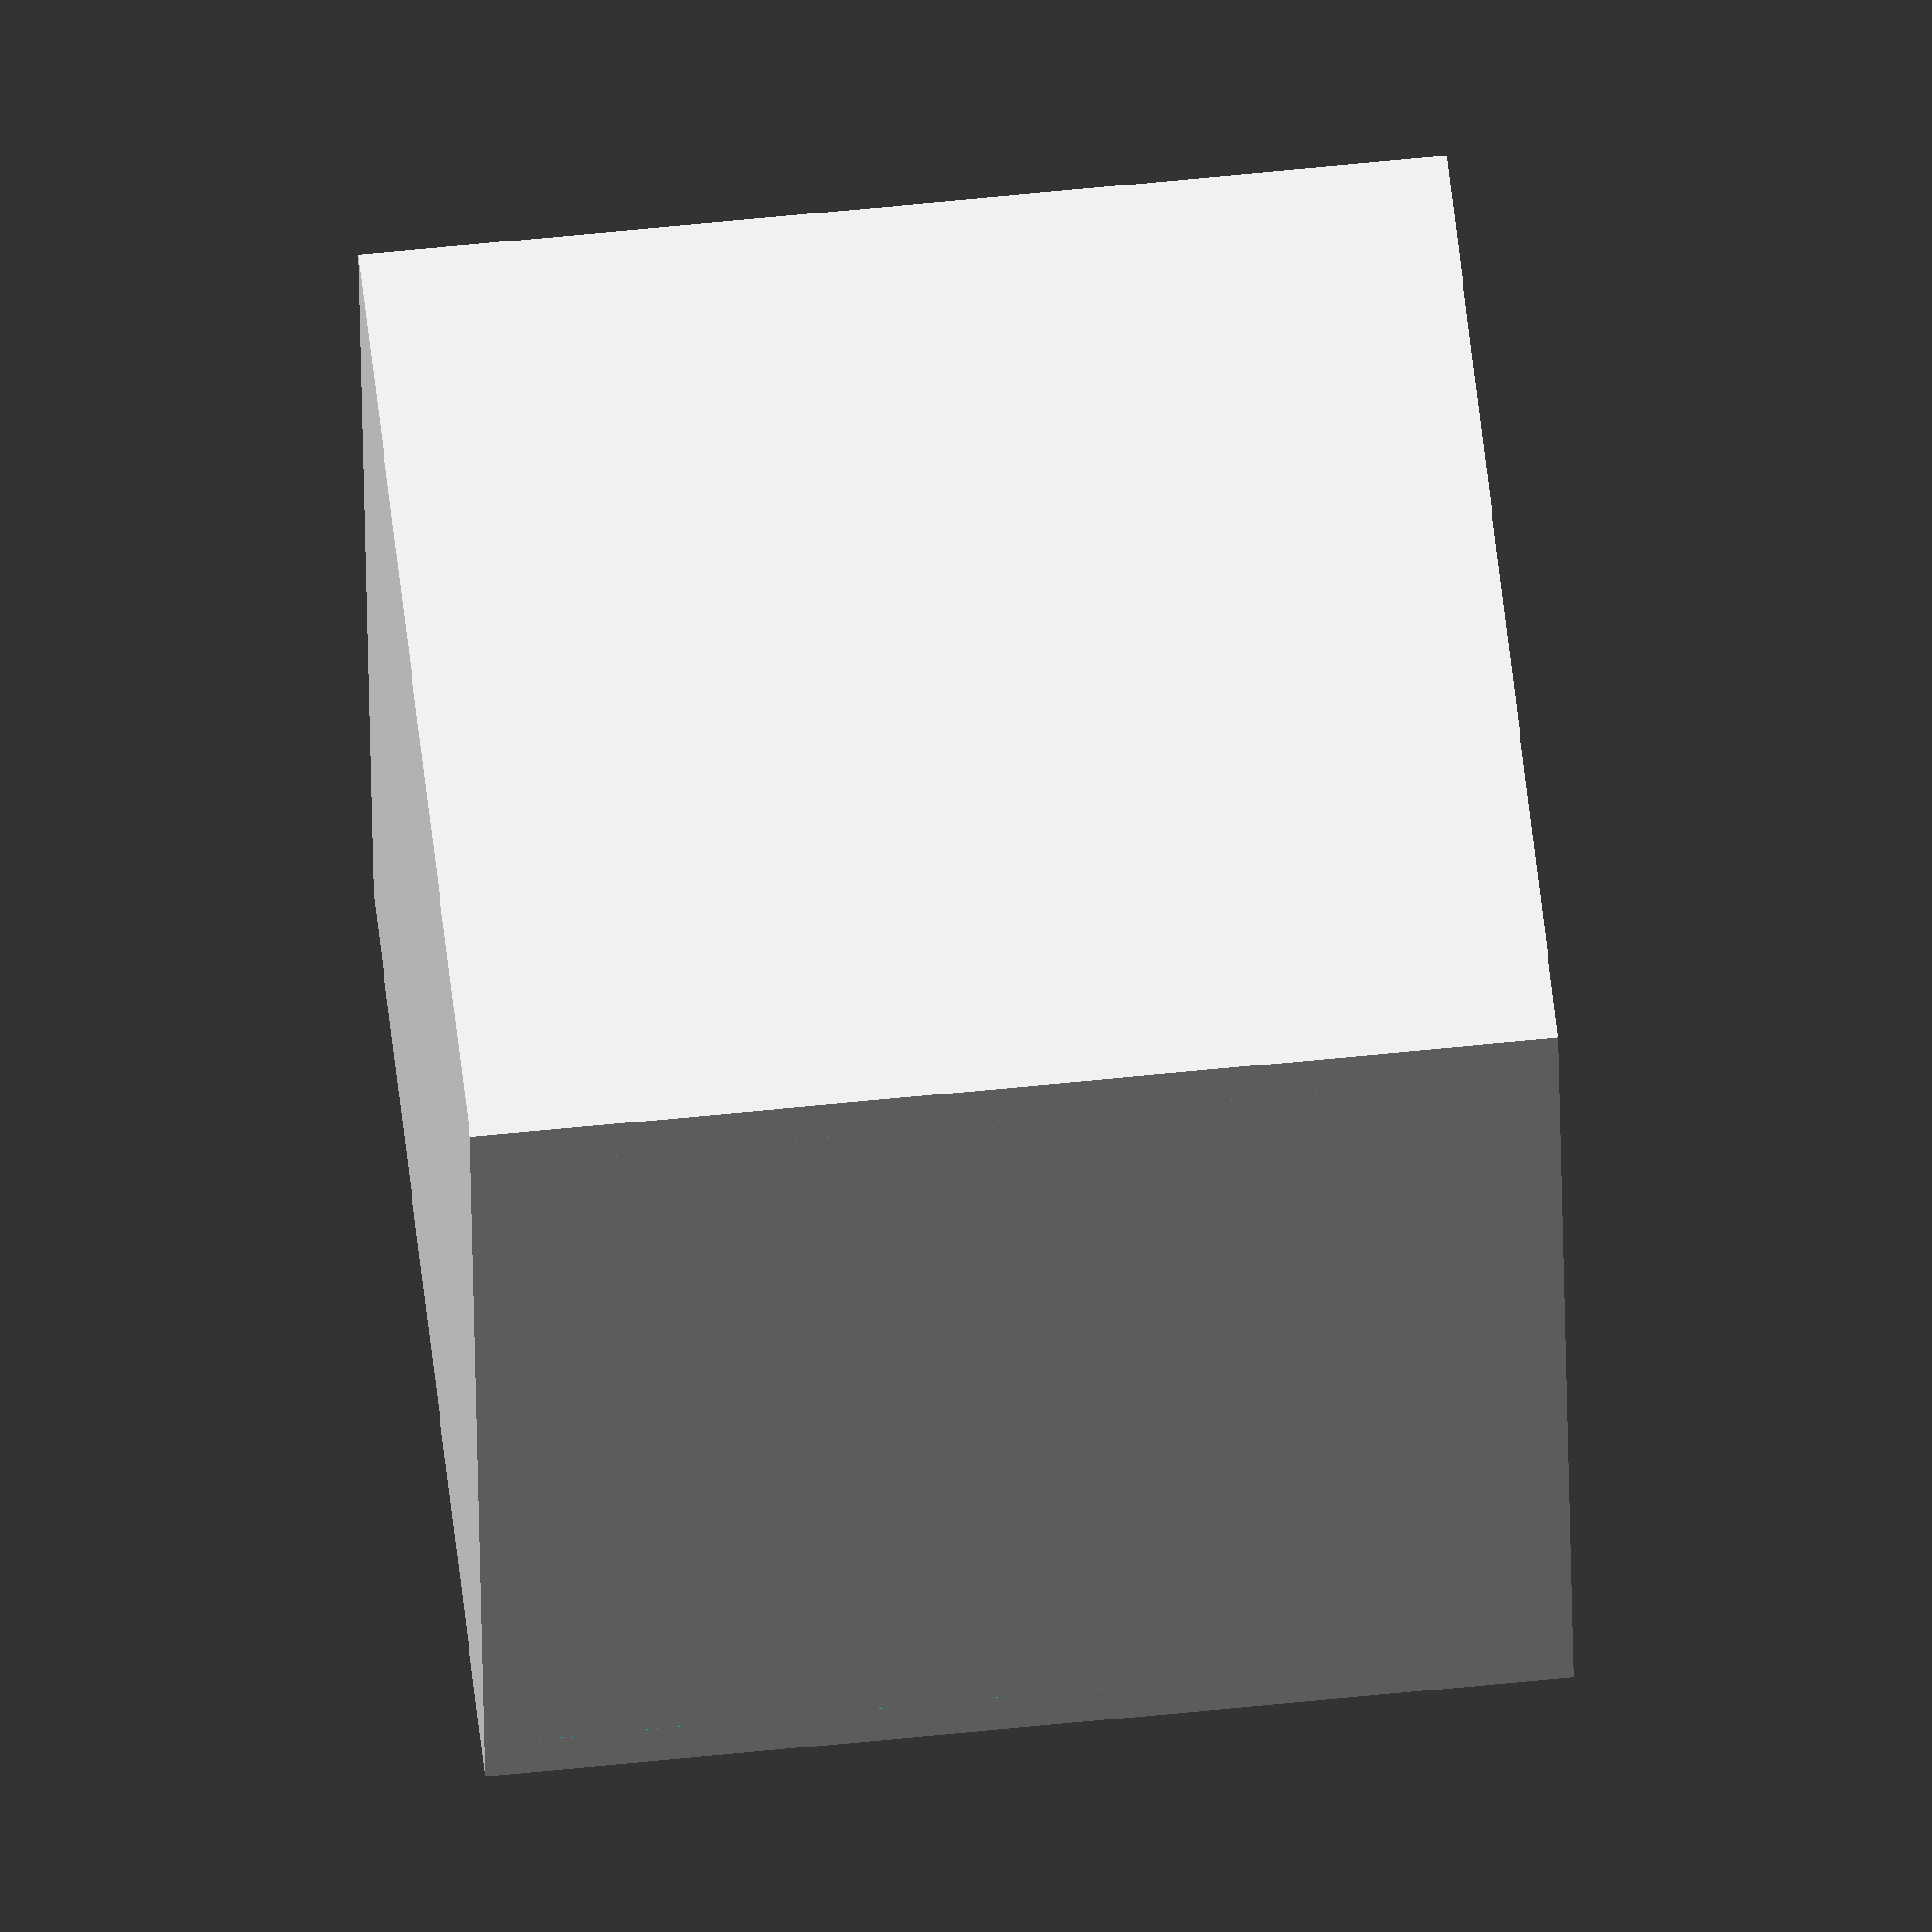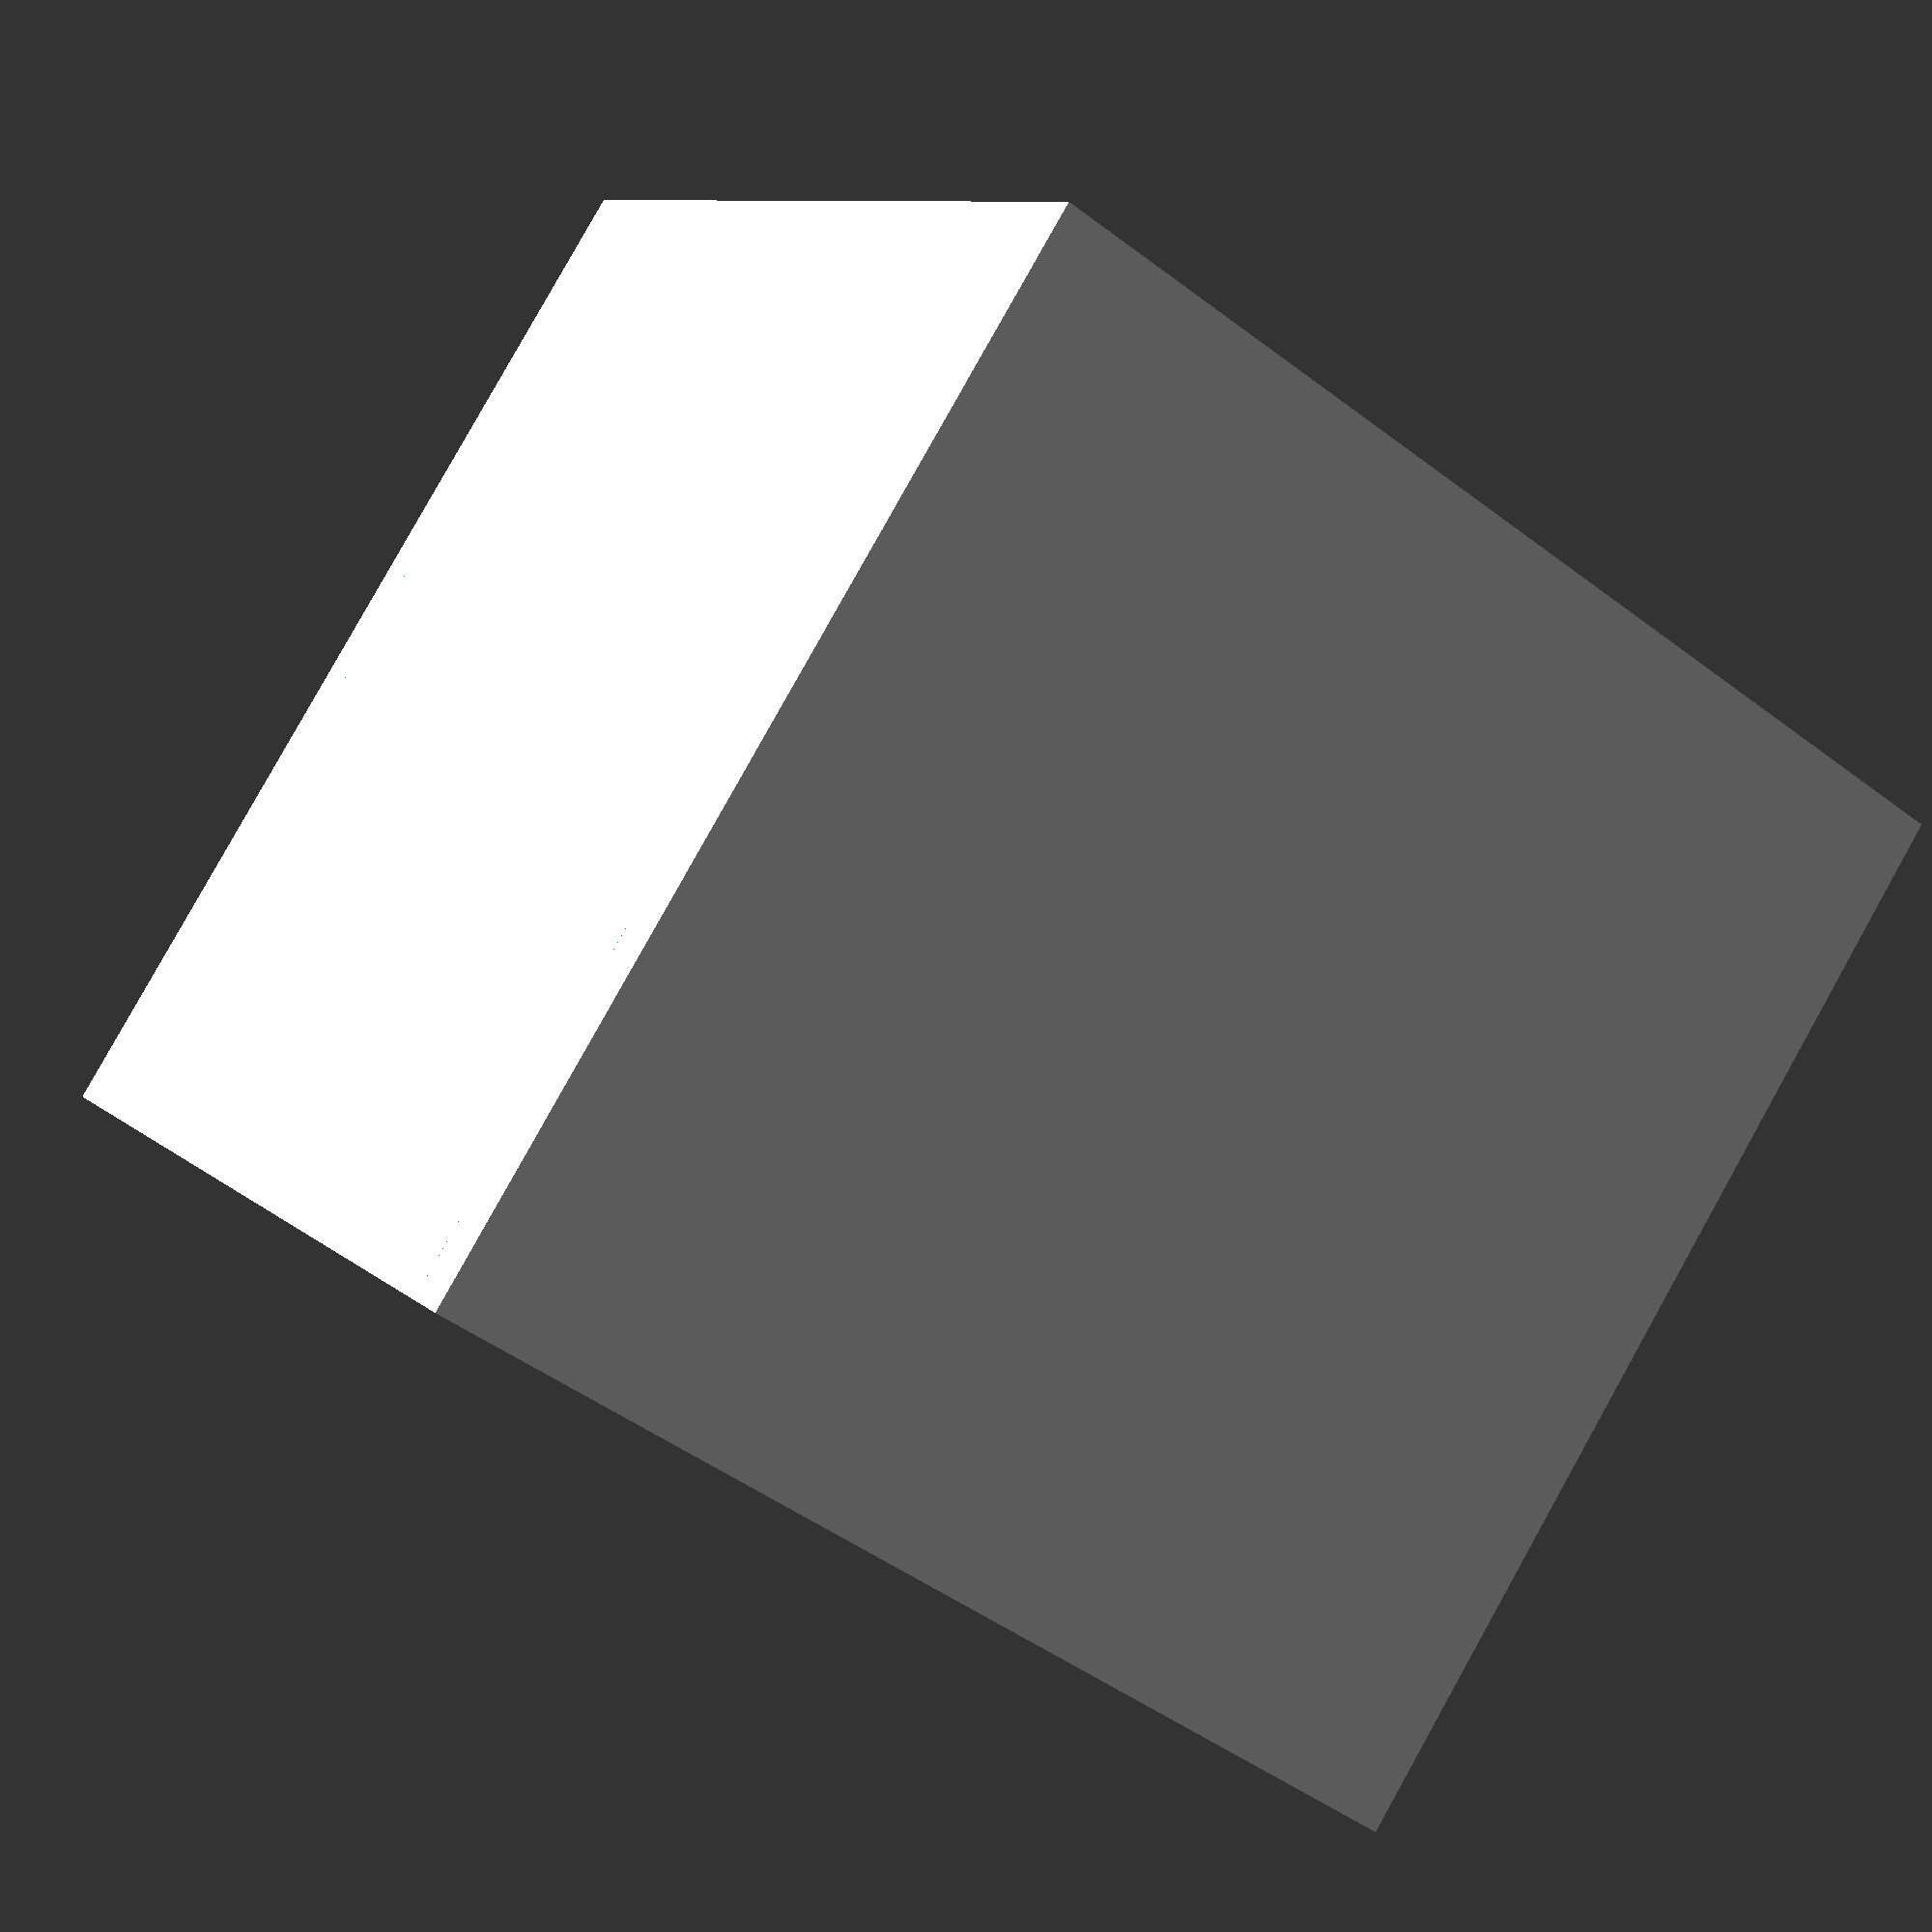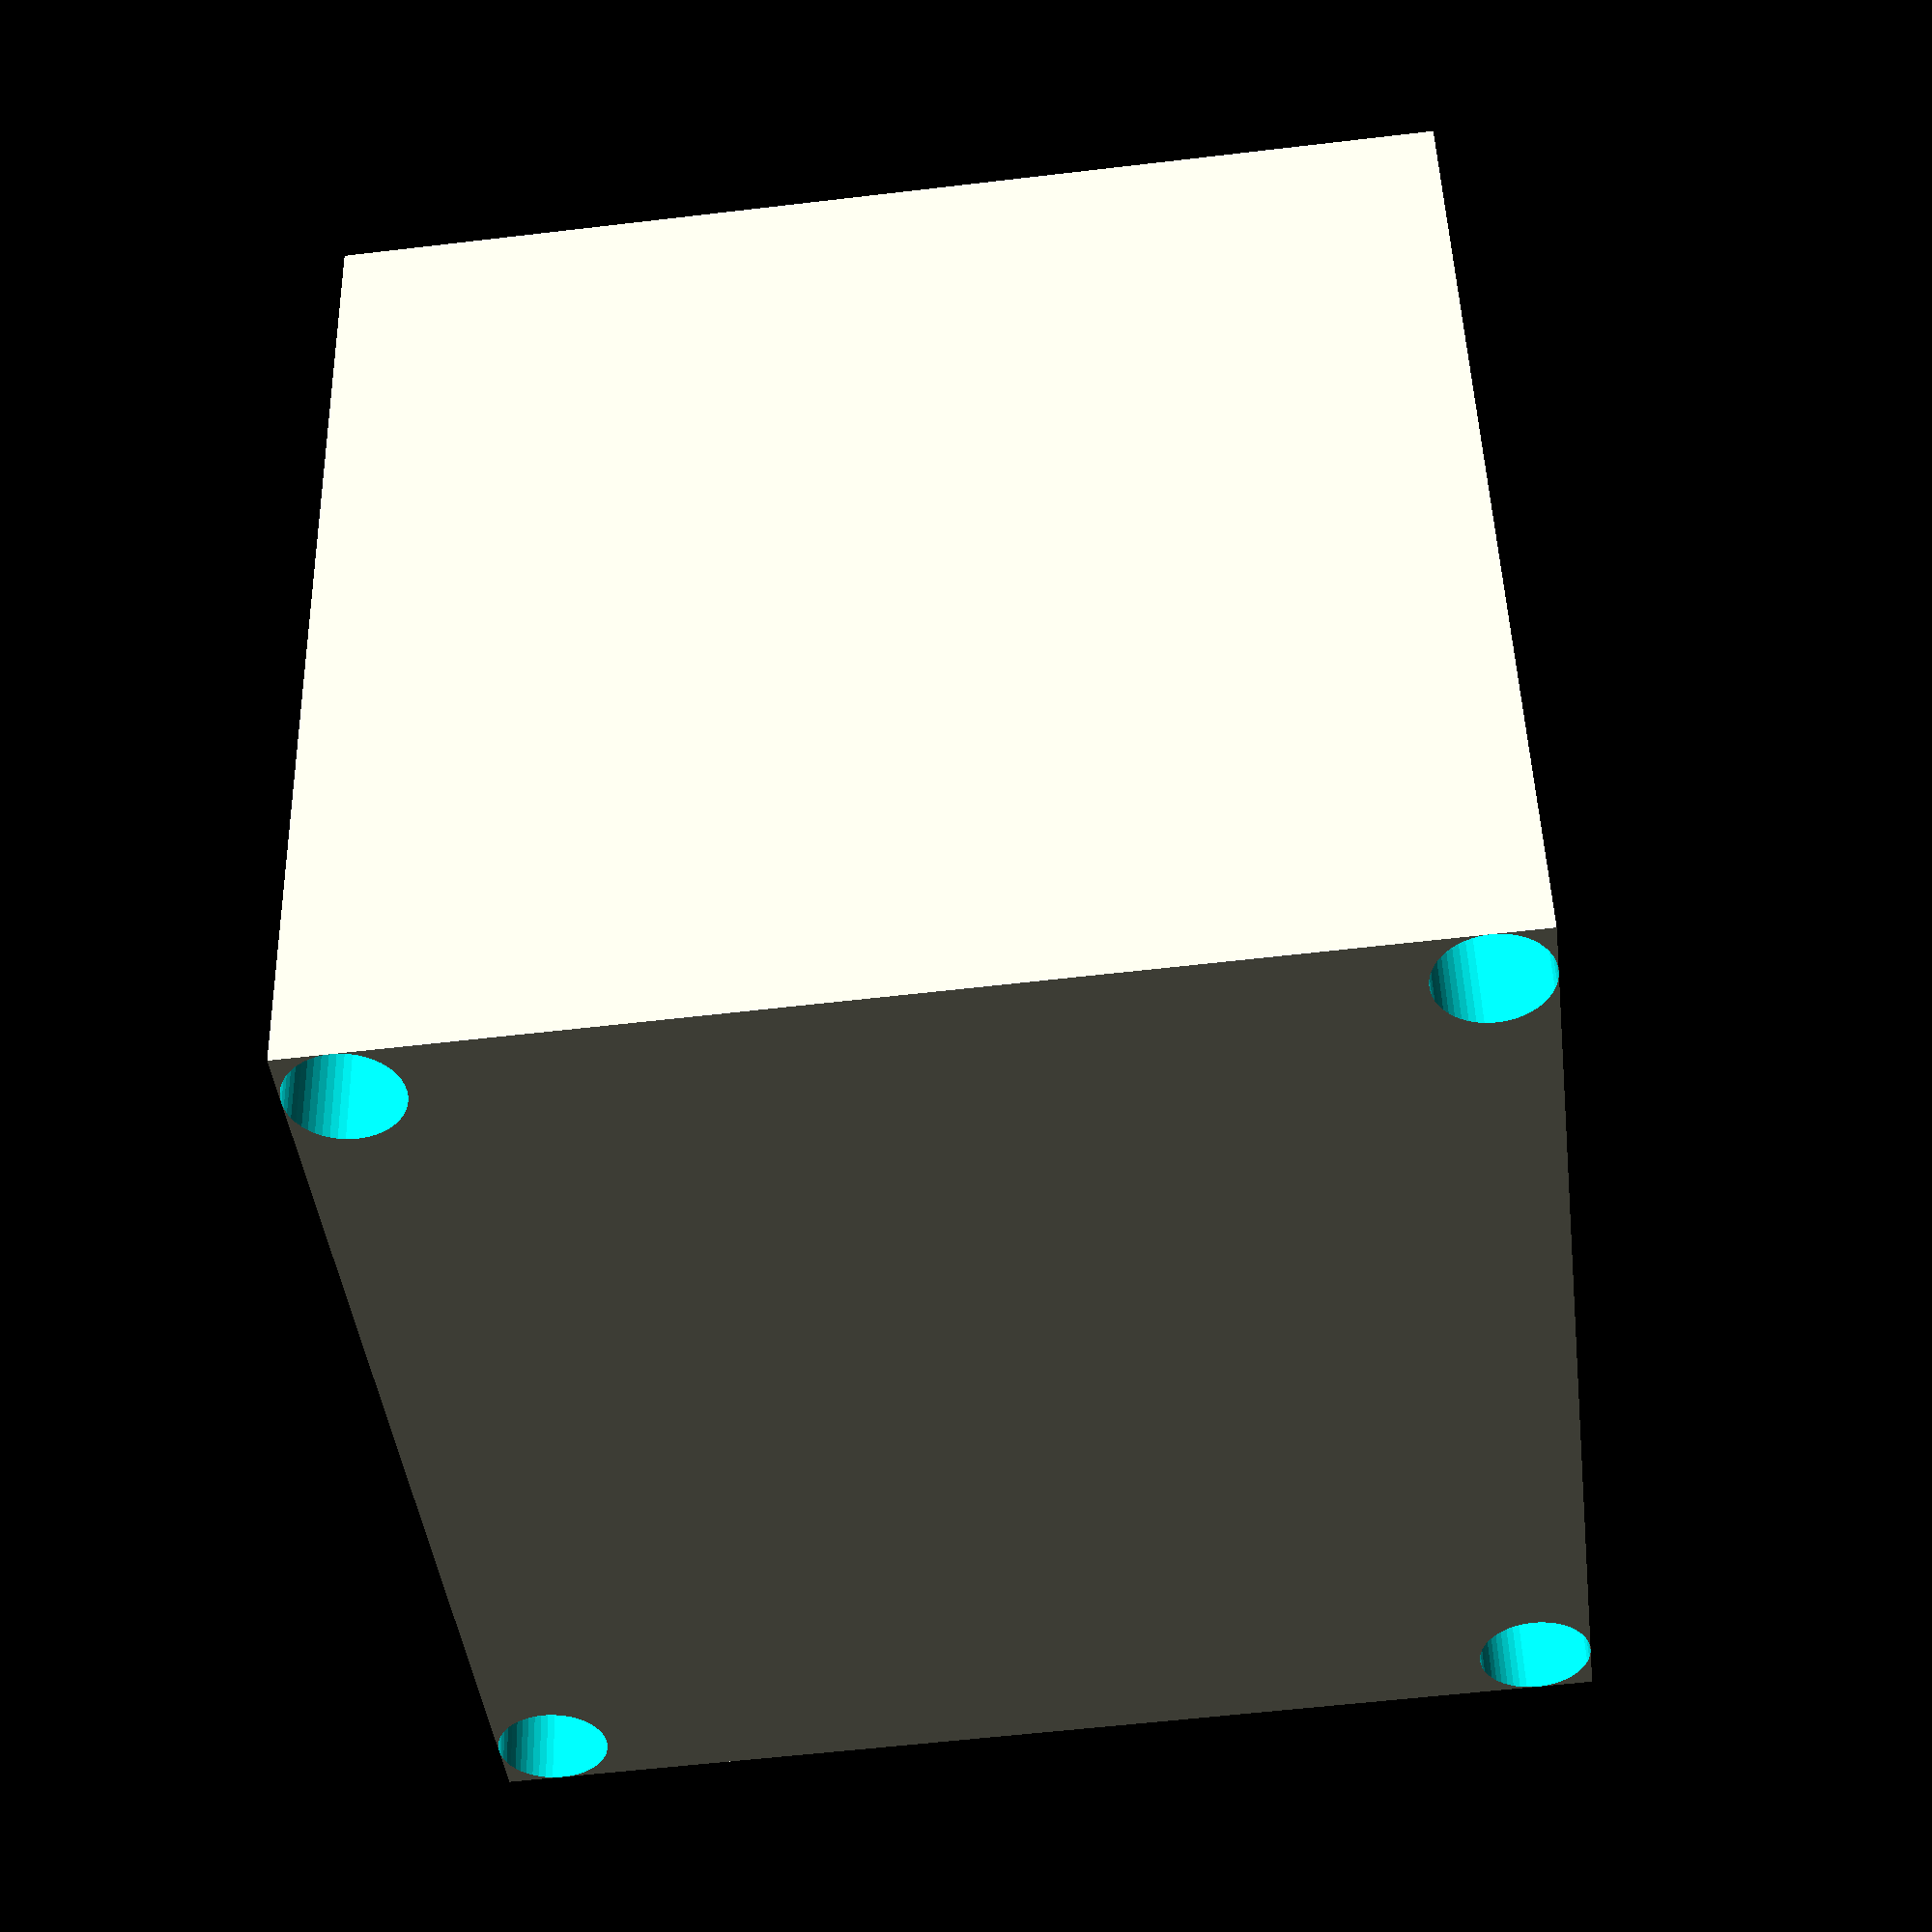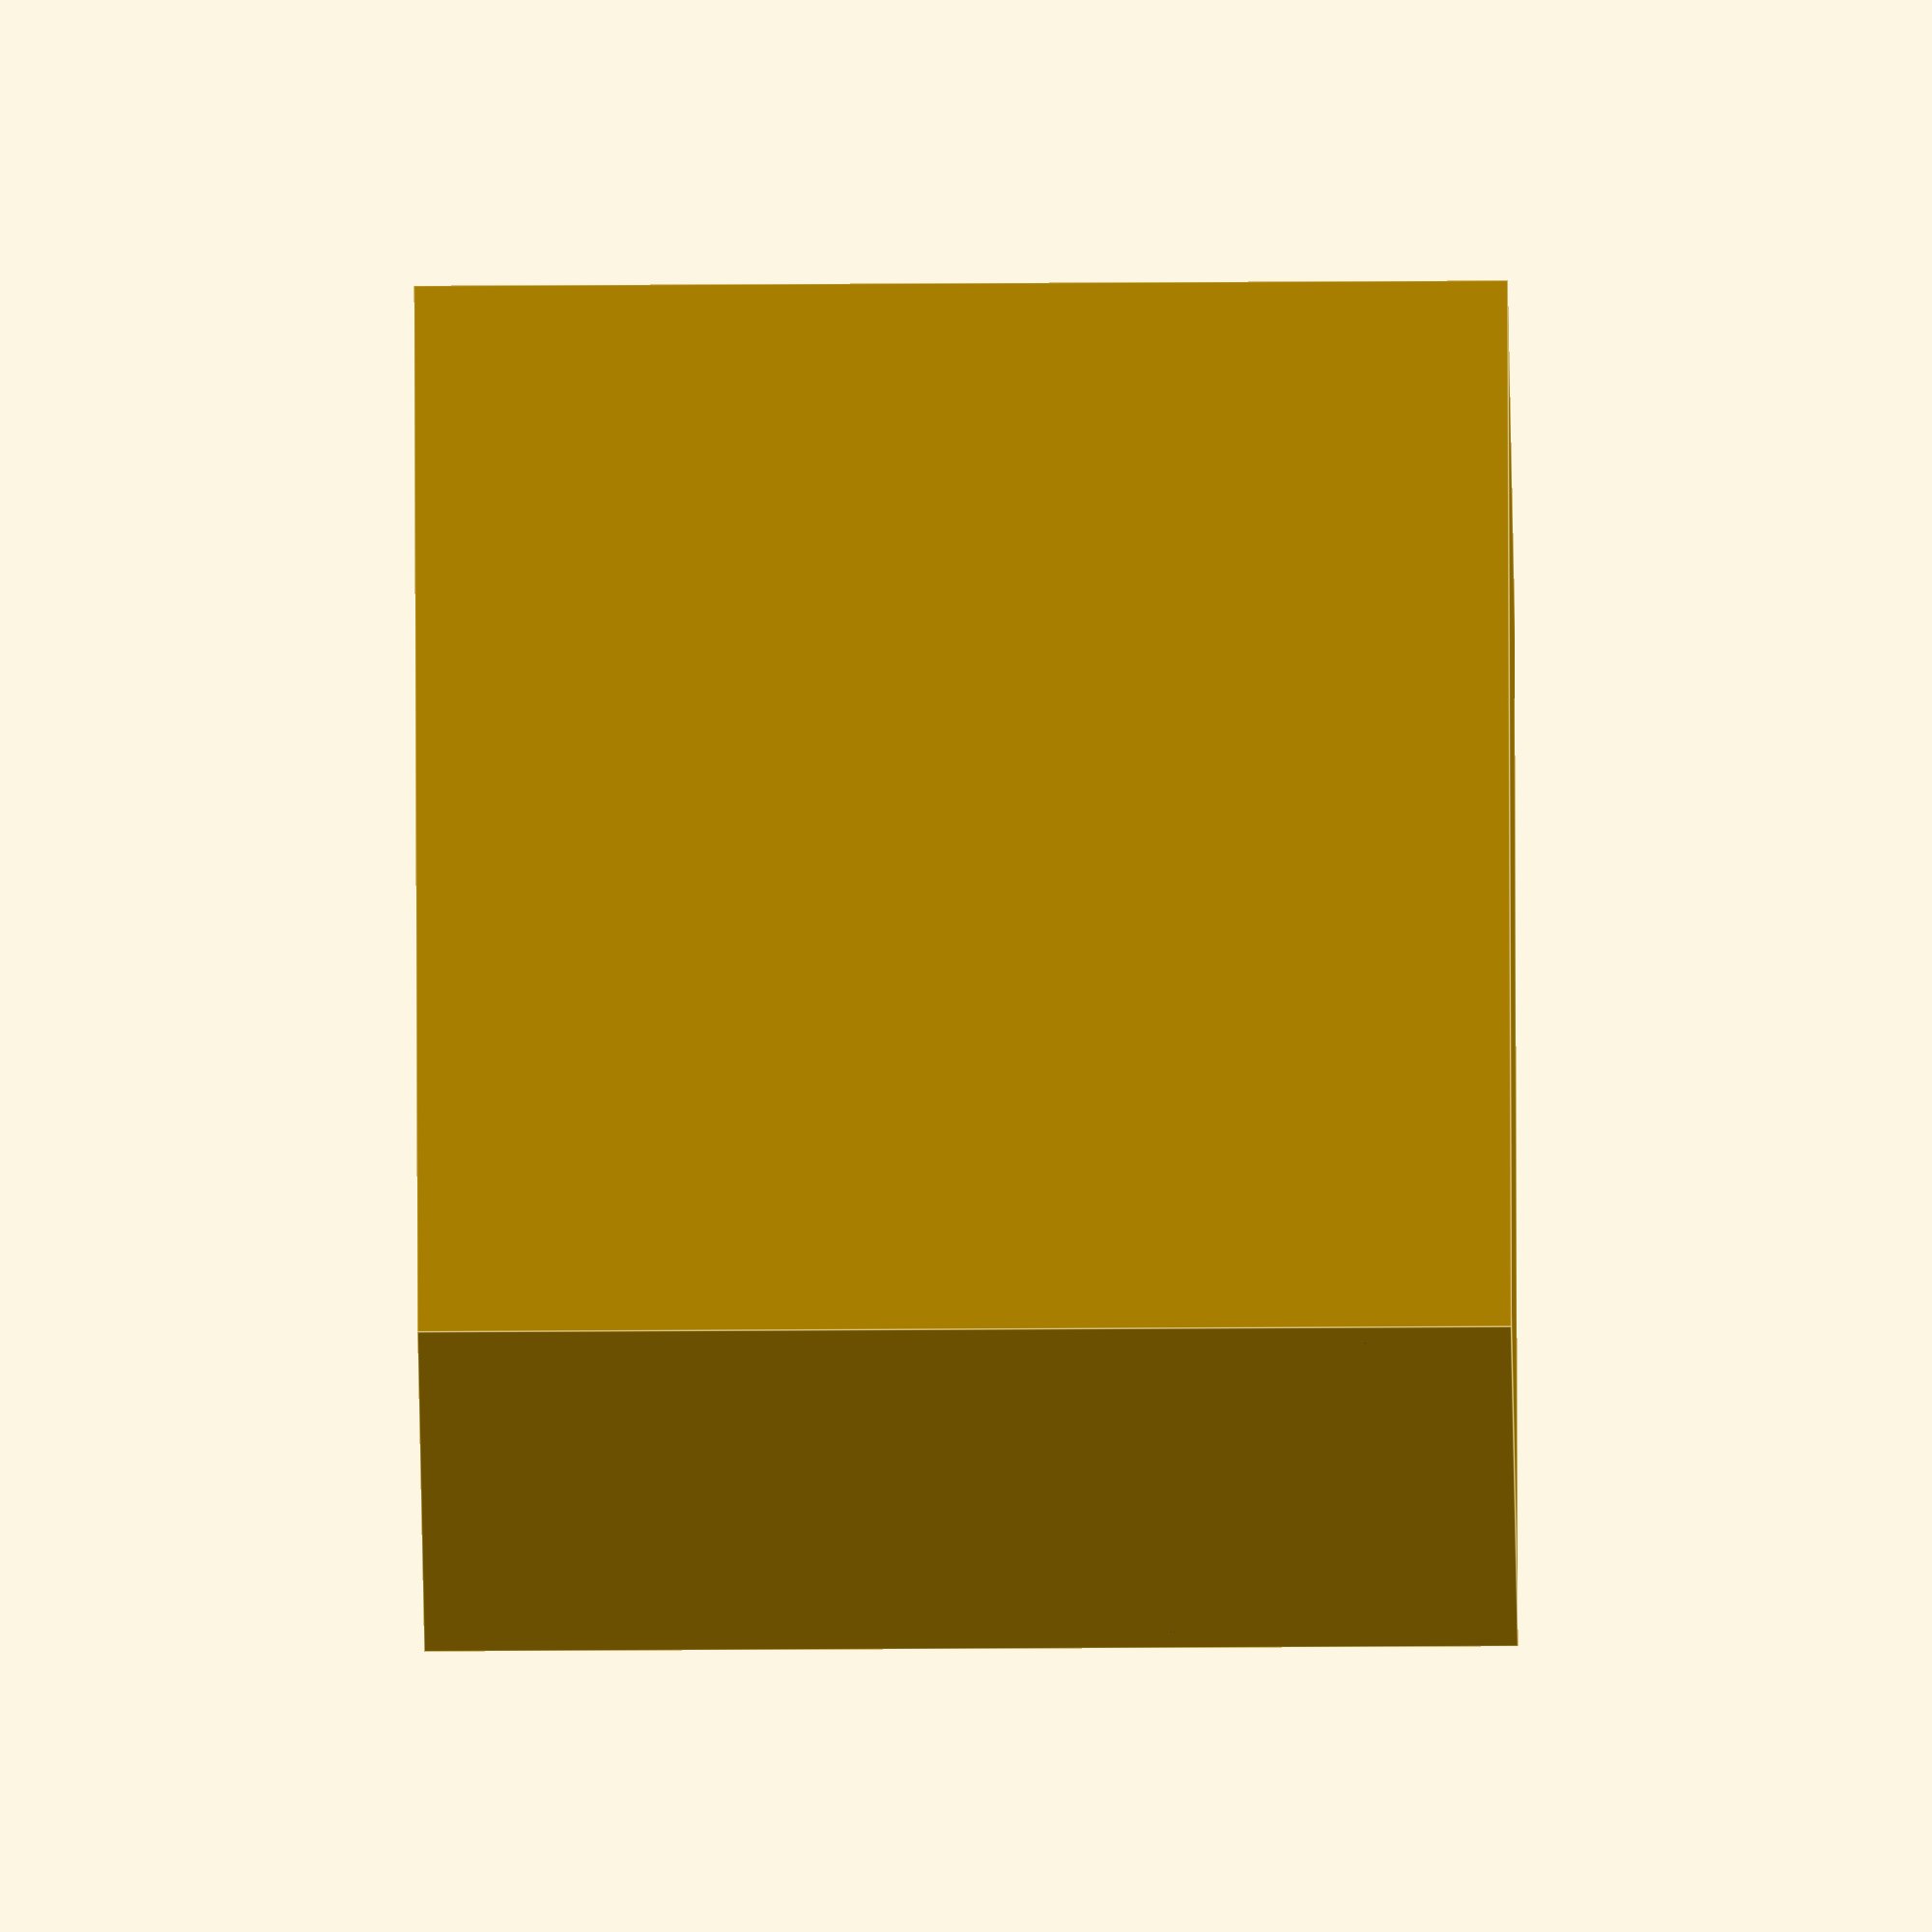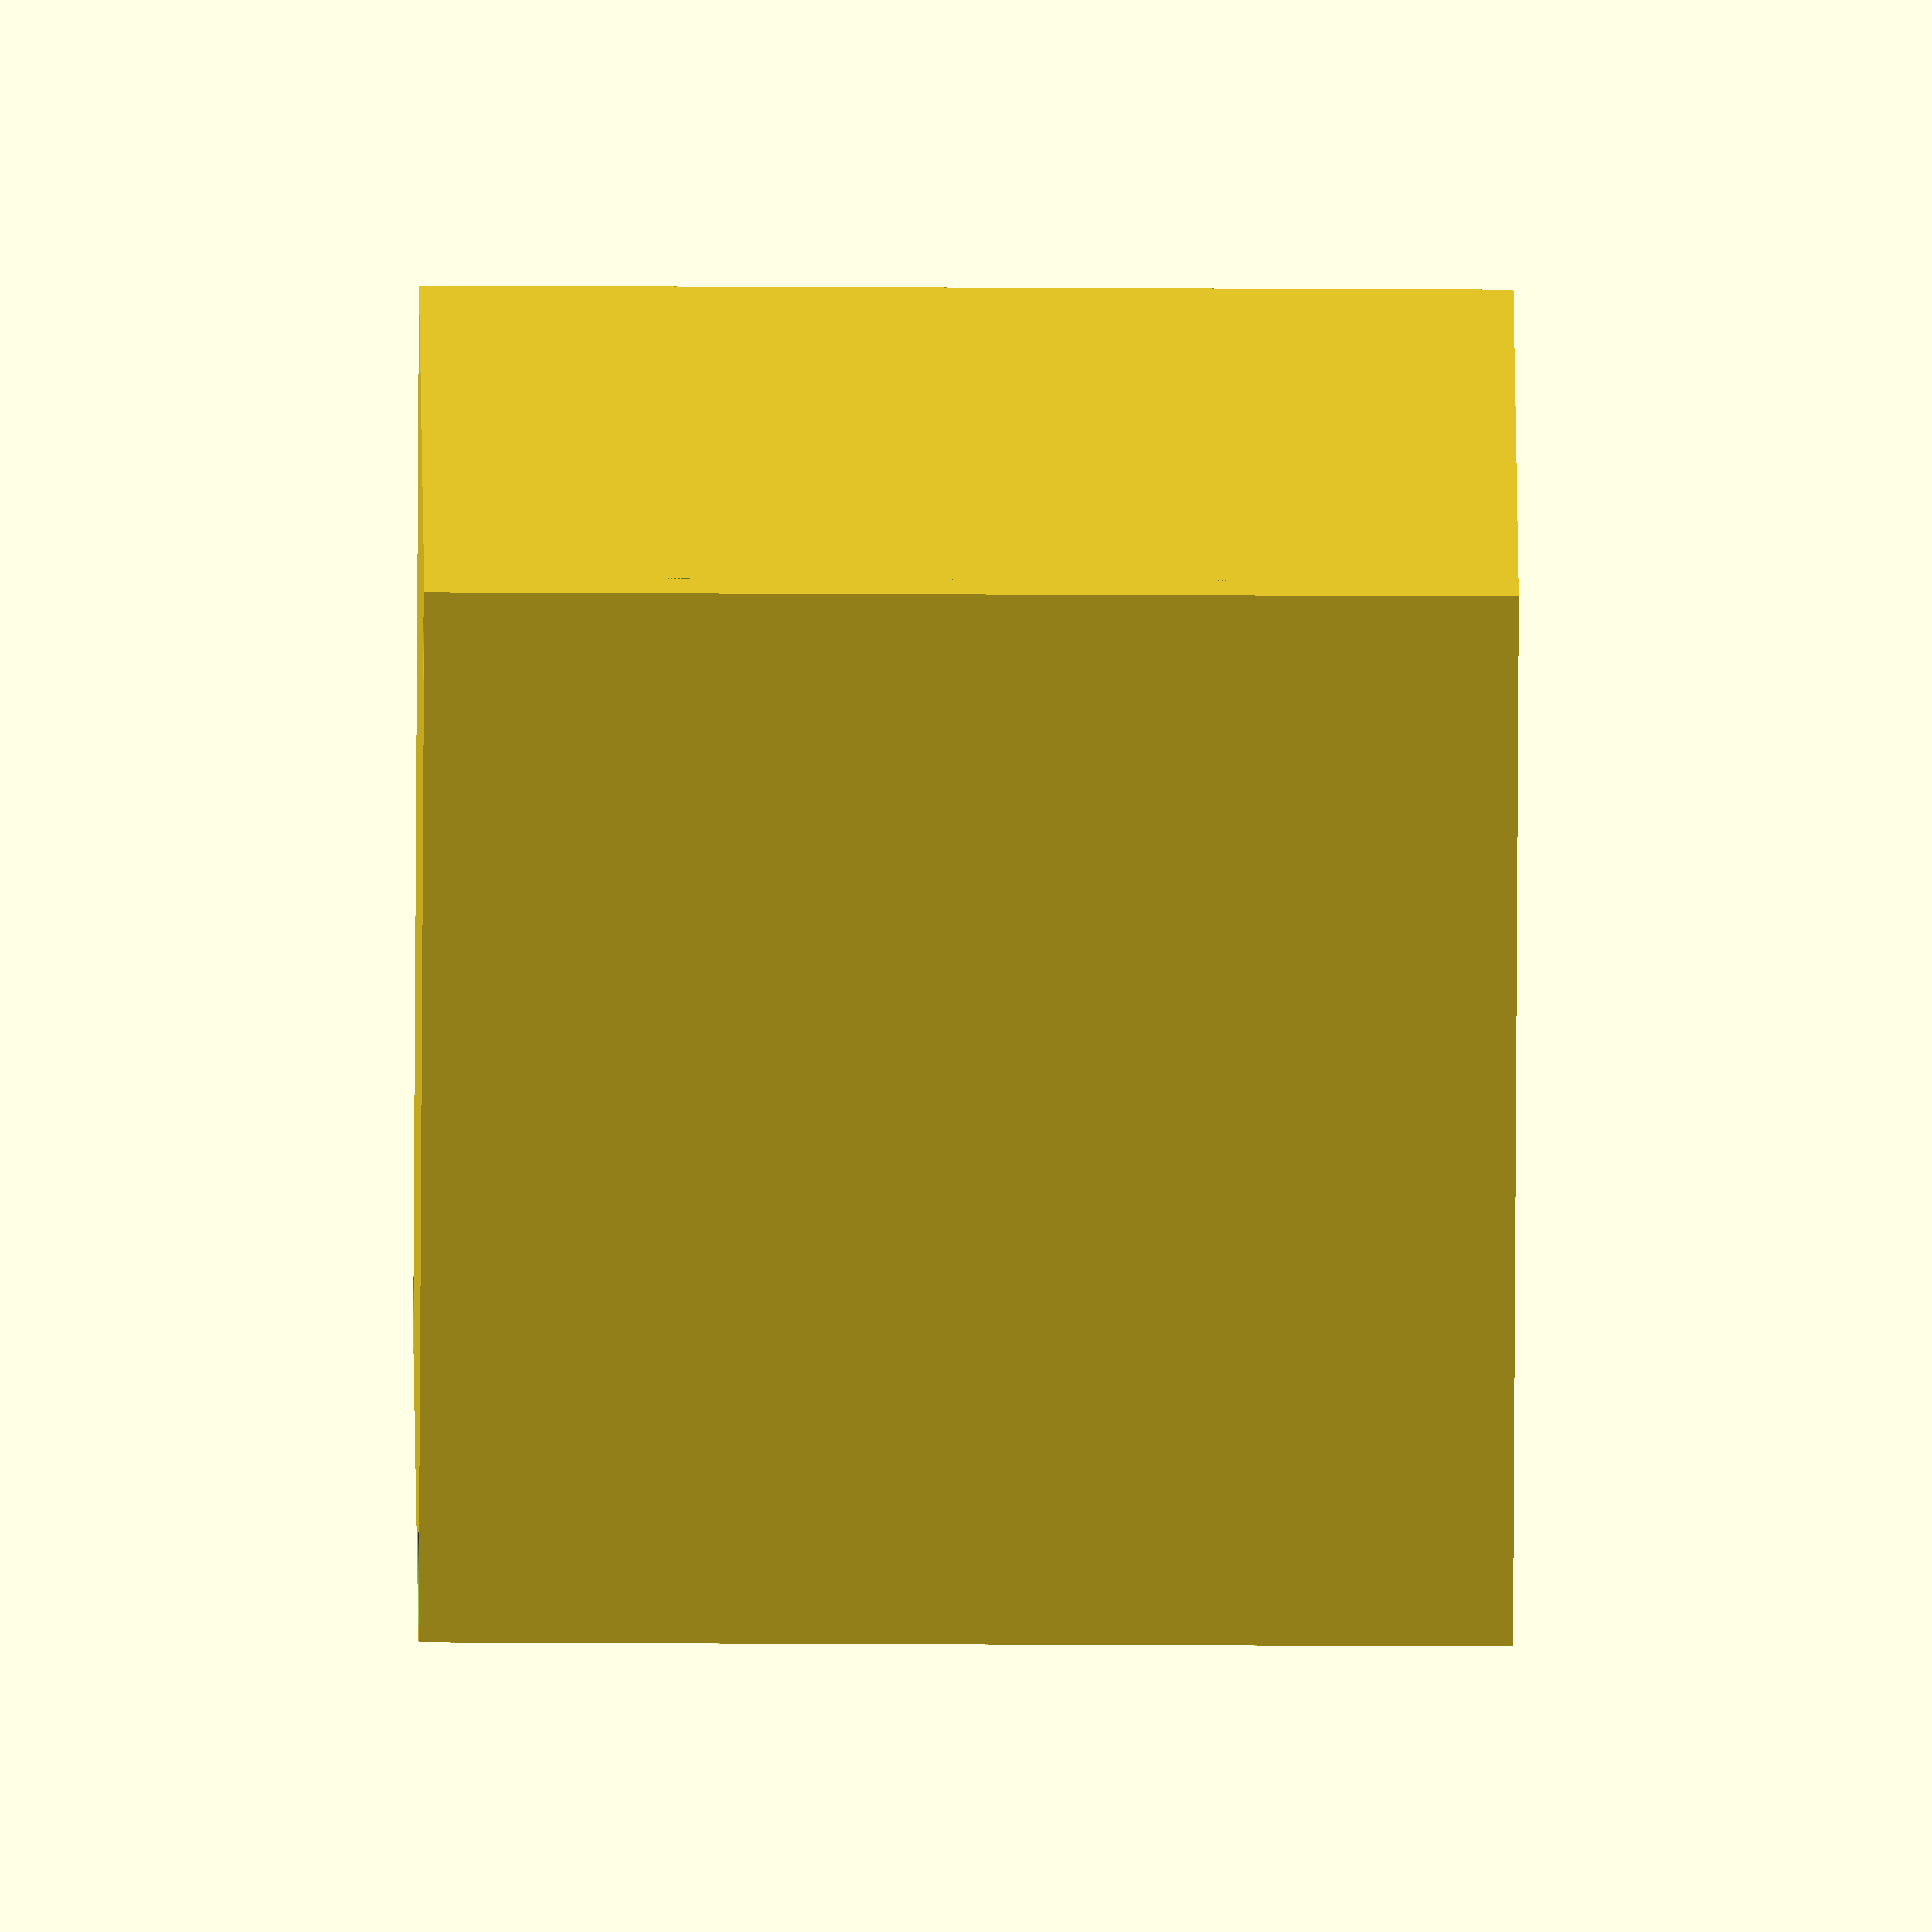
<openscad>
// Puzzle Cube in OpenSCAD

// Parameters
cube_size = 20;
wall_thickness = 1.5;
rounding_radius = 1;
hole_diameter = 4;
hole_height = 1.5;
hole_offset_x = cube_size * 0.2;
hole_offset_y = cube_size * 0.2;

// Main cube
module puzzle_cube() {
  difference() {
    cube([cube_size, cube_size, cube_size]);
    translate([rounding_radius, rounding_radius, rounding_radius])
    cylinder(h = cube_size, r = rounding_radius, $fn = 50);
    translate([cube_size - rounding_radius, rounding_radius, rounding_radius])
    cylinder(h = cube_size, r = rounding_radius, $fn = 50);
    translate([rounding_radius, cube_size - rounding_radius, rounding_radius])
    cylinder(h = cube_size, r = rounding_radius, $fn = 50);
    translate([cube_size - rounding_radius, cube_size - rounding_radius, rounding_radius])
    cylinder(h = cube_size, r = rounding_radius, $fn = 50);
  }
}

// Holes
module holes() {
  translate([hole_offset_x, hole_offset_y, -0.1]) {
    cylinder(h = hole_height, r = hole_diameter / 2, $fn = 50);
  }
  translate([cube_size - hole_offset_x, cube_size - hole_offset_y, -0.1]) {
    cylinder(h = hole_height, r = hole_diameter / 2, $fn = 50);
  }
  translate([hole_offset_x, cube_size - hole_offset_y, -0.1]) {
    cylinder(h = hole_height, r = hole_diameter / 2, $fn = 50);
  }
  translate([cube_size - hole_offset_x, cube_size - hole_offset_y, -0.1]) {
    cylinder(h = hole_height, r = hole_diameter / 2, $fn = 50);
  }
}

// Render the puzzle cube
puzzle_cube();
</openscad>
<views>
elev=118.1 azim=187.7 roll=275.9 proj=o view=solid
elev=96.5 azim=29.7 roll=150.8 proj=p view=wireframe
elev=133.5 azim=353.1 roll=181.6 proj=p view=solid
elev=224.0 azim=297.0 roll=89.6 proj=o view=edges
elev=31.1 azim=317.4 roll=89.6 proj=o view=wireframe
</views>
